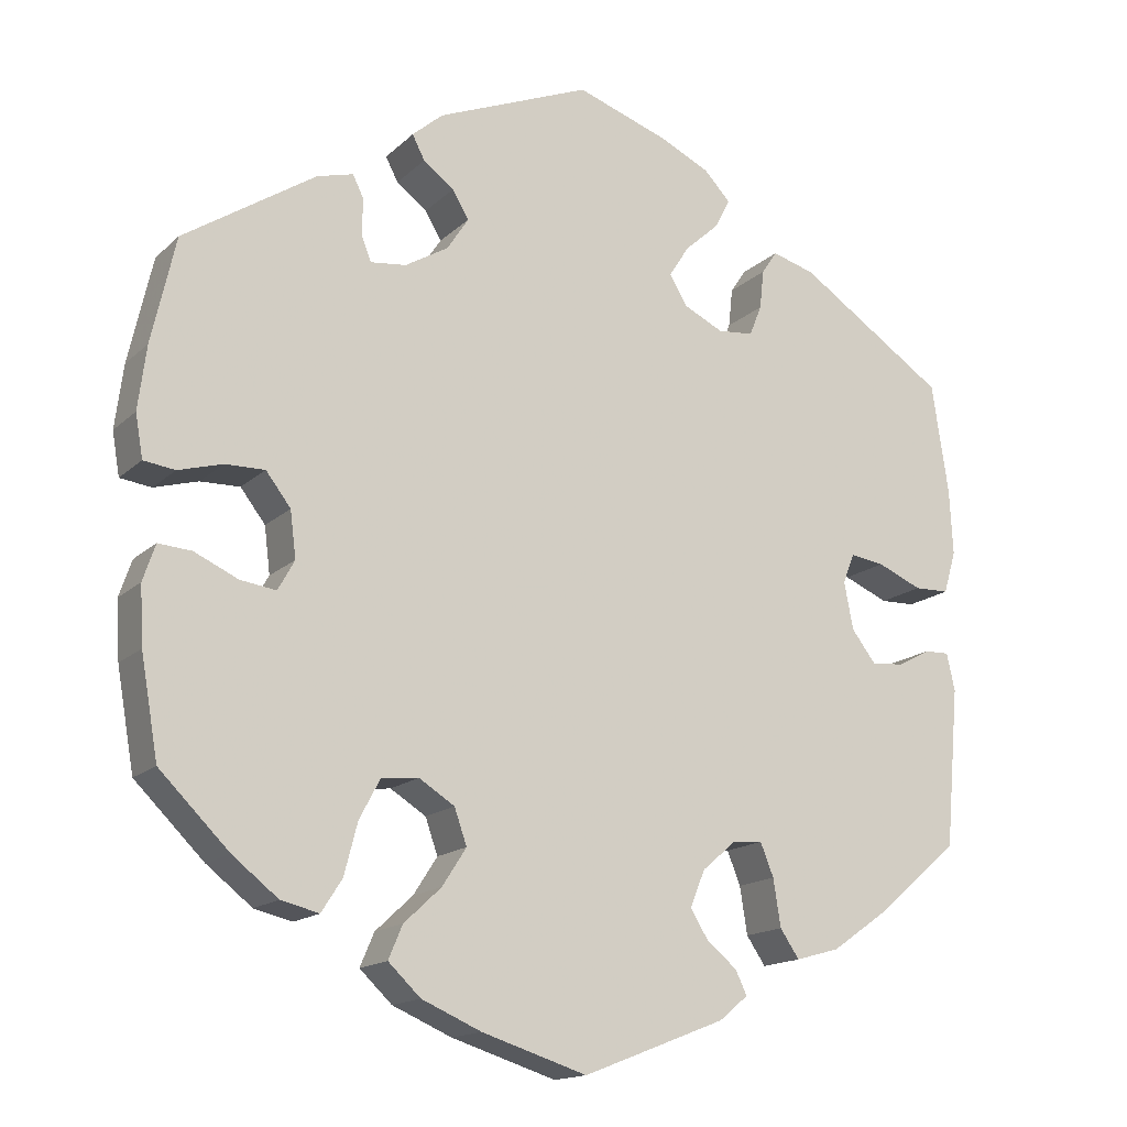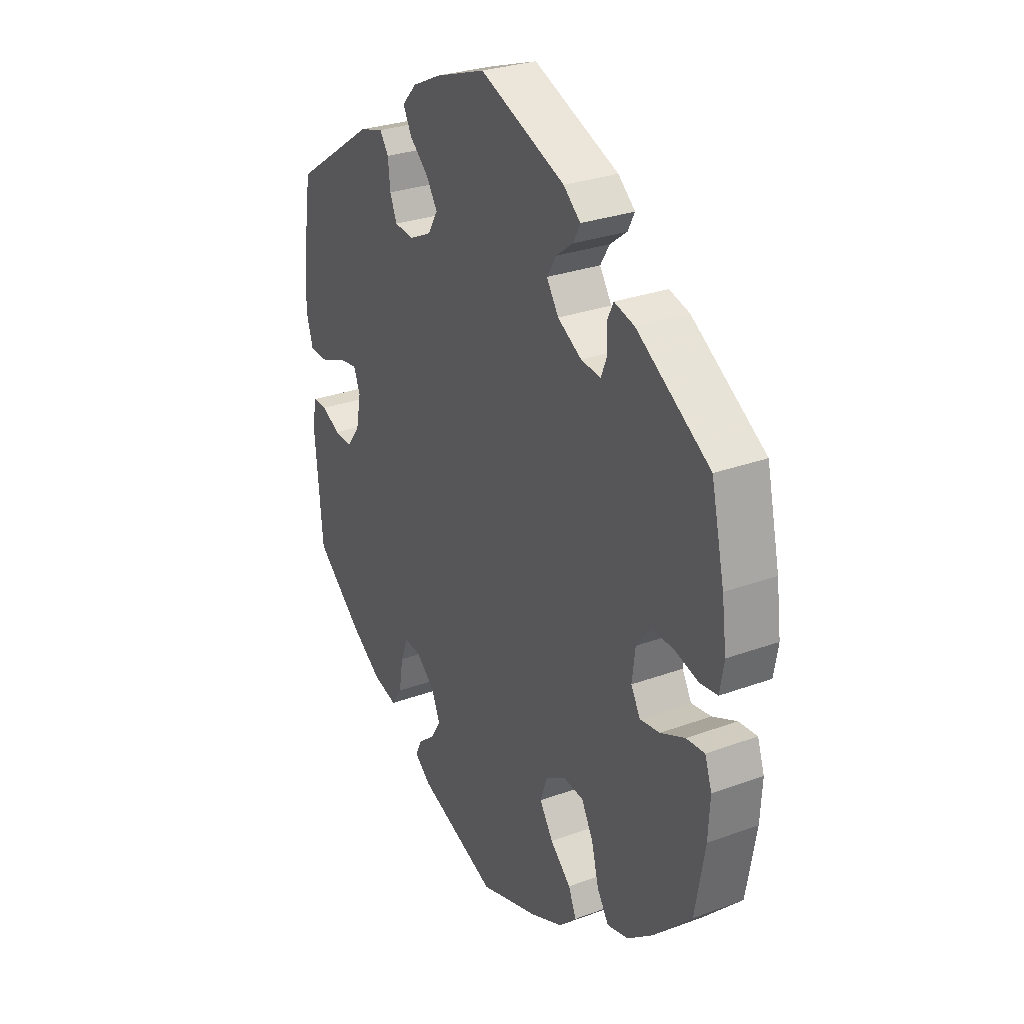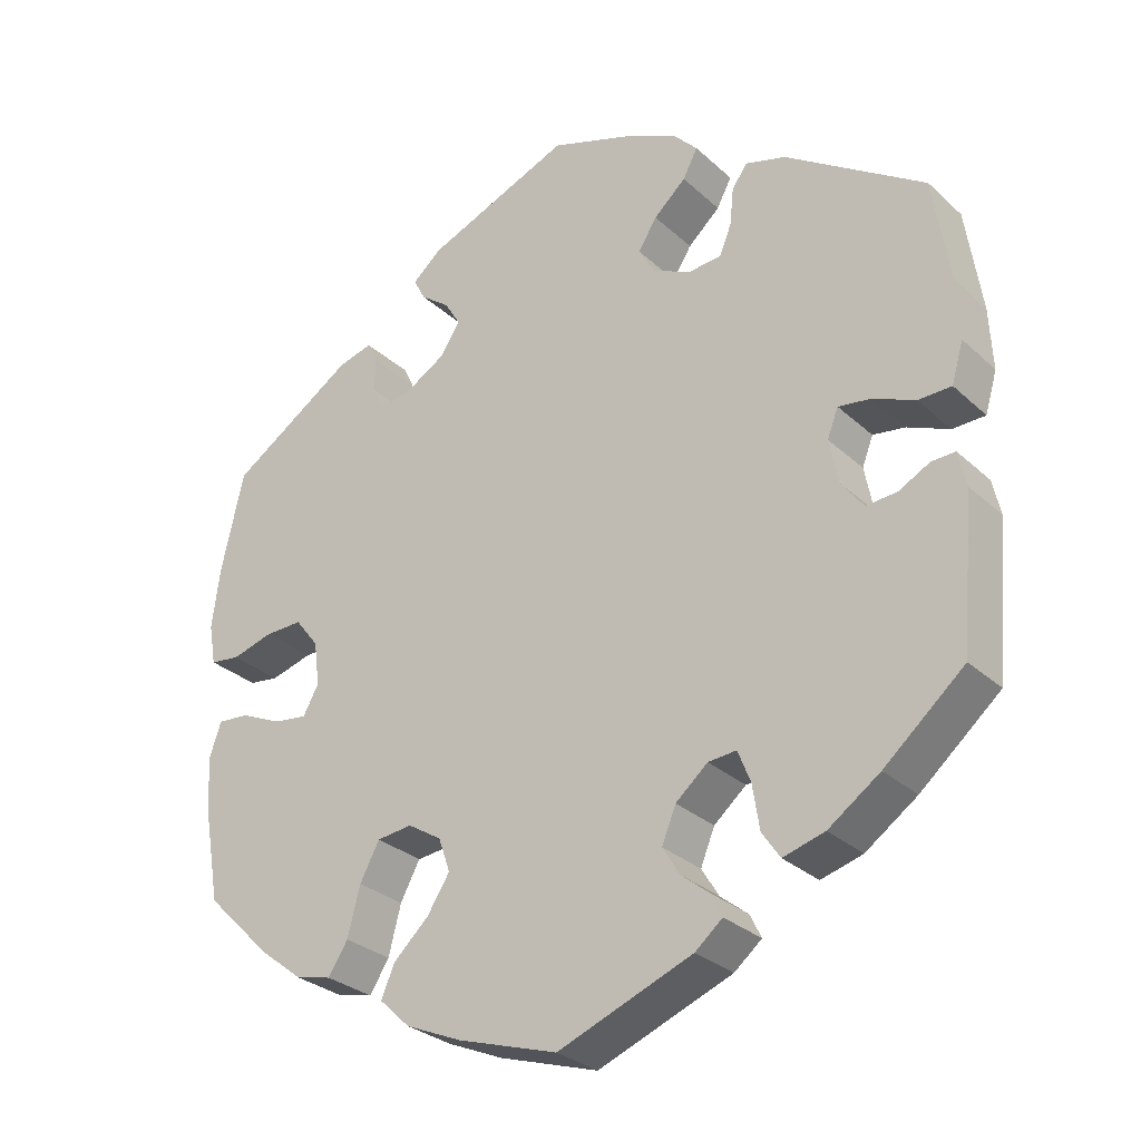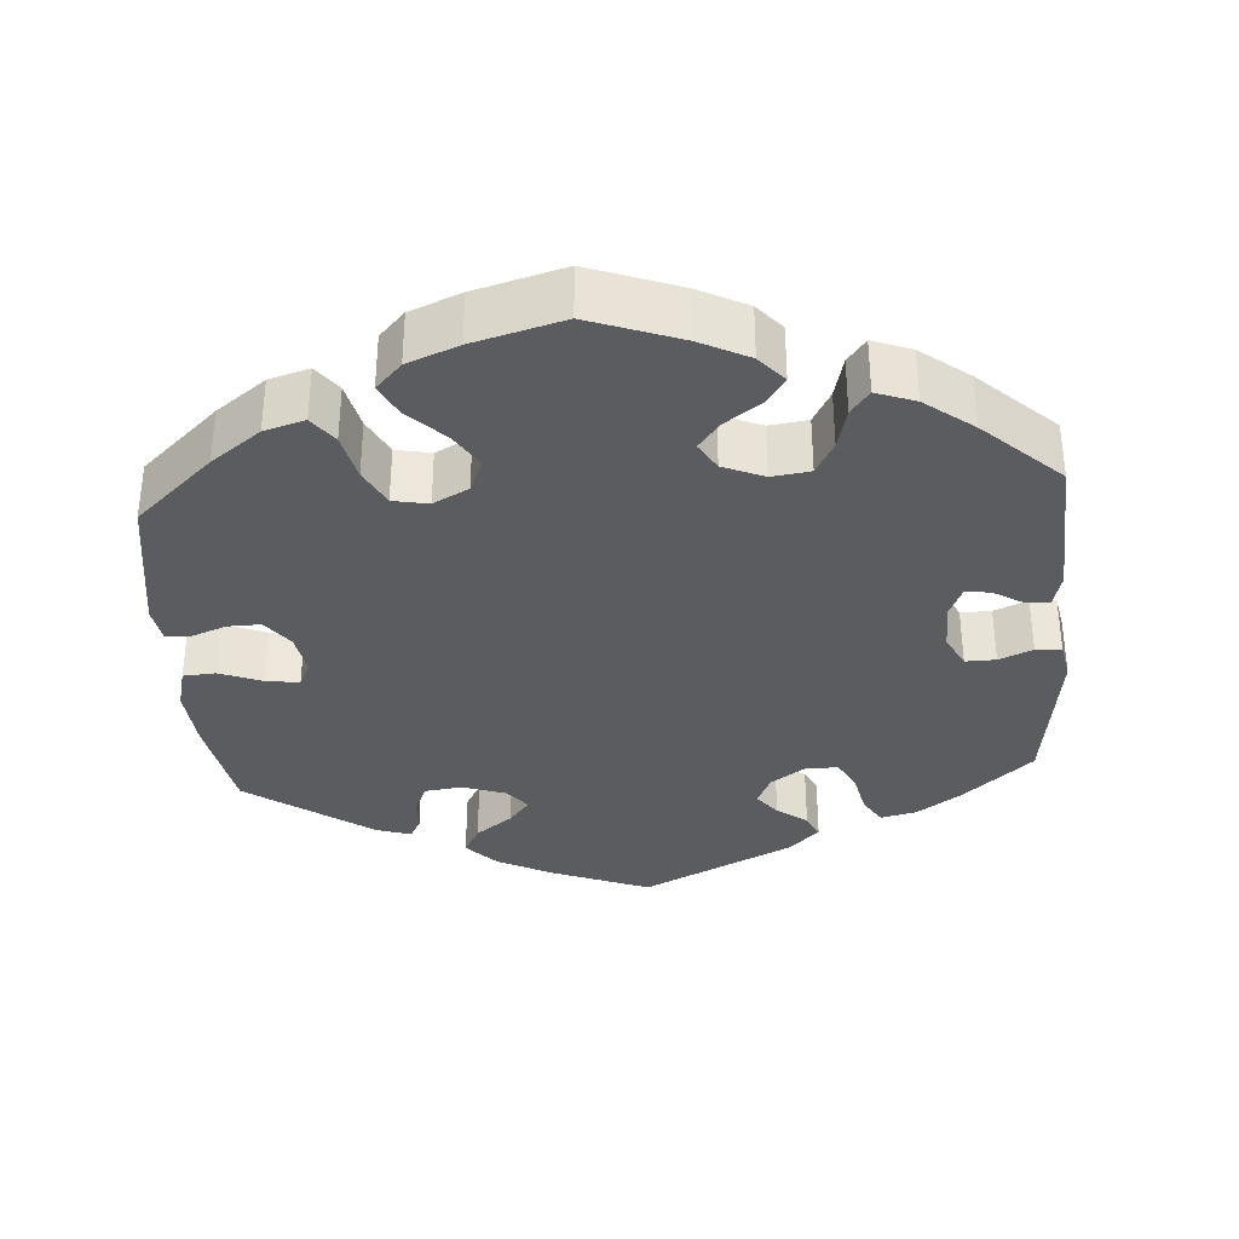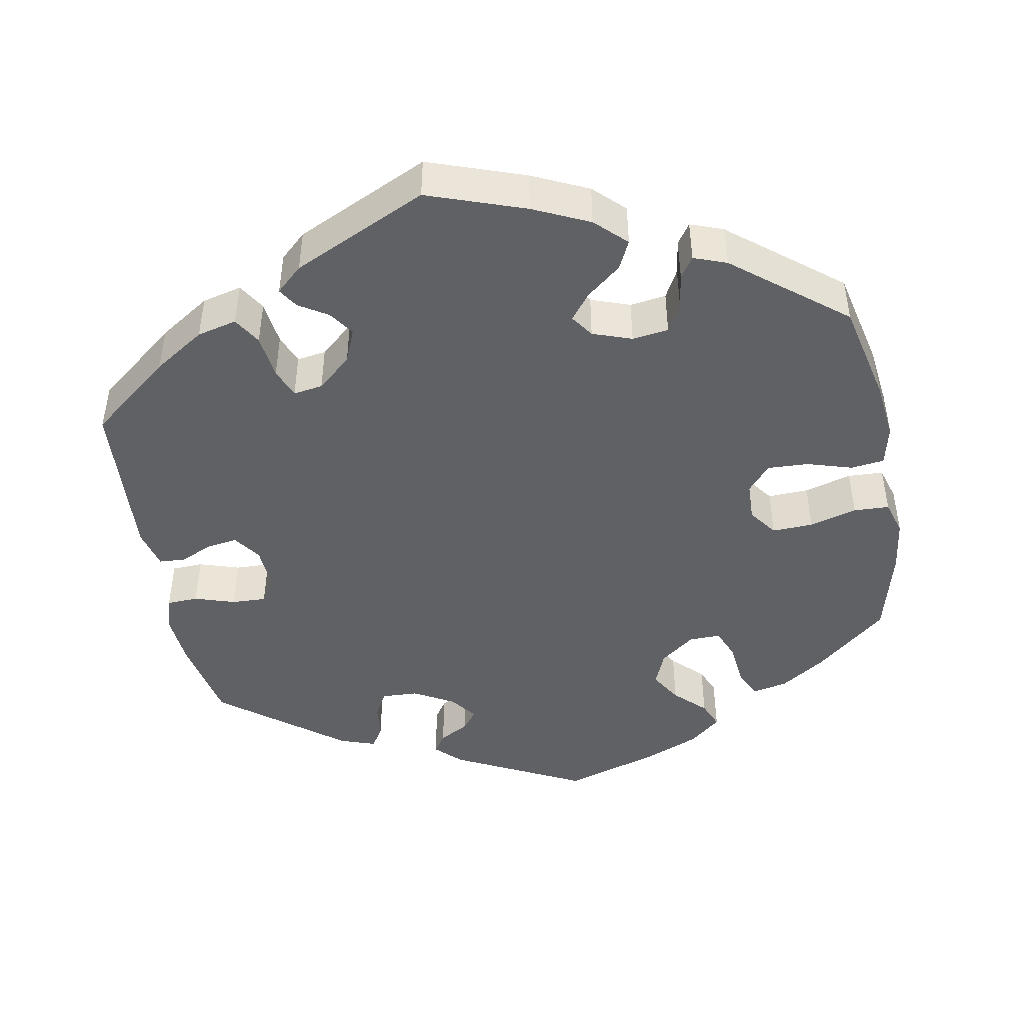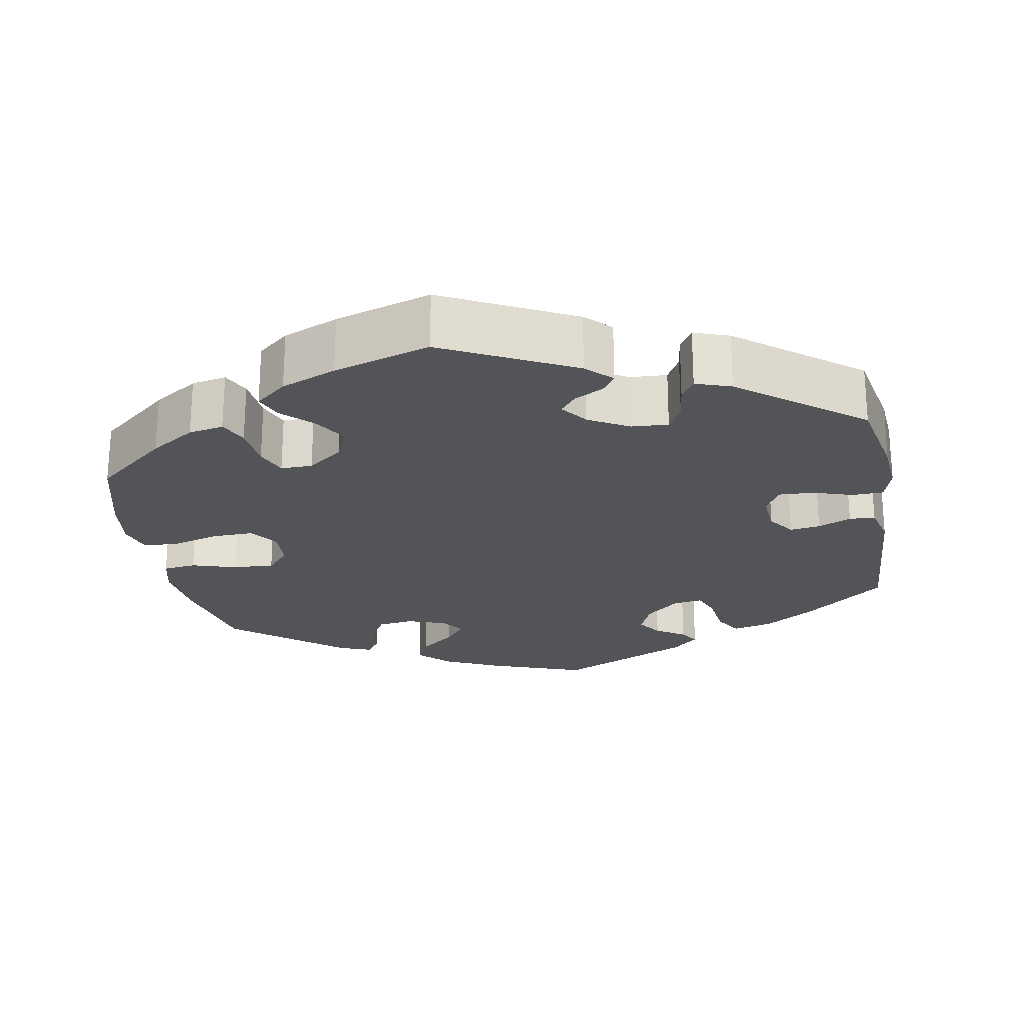
<metadata>
{"format":"obj","ext":"obj","renderer":"f3d","projection":"perspective","resolution":1024,"background":"white","views":[{"elev":-15.6,"azim":-29.2,"up":"+Z"},{"elev":28.5,"azim":-119.0,"up":"+Z"},{"elev":-29.3,"azim":37.1,"up":"+Z"},{"elev":-34.8,"azim":-115.9,"up":"+Y"},{"elev":-45.8,"azim":130.6,"up":"+Y"},{"elev":-23.6,"azim":-49.9,"up":"+Y"}]}
</metadata>
<code>
v 0.398 0.07 -0.376
v 0.332 0.07 -0.422
v 0.279 0.07 -0.437
v 0.256 0.07 -0.403
v 0.247 0.07 -0.346
v 0.231 0.07 -0.306
v 0.195 0.07 -0.309
v 0.154 0.07 -0.344
v 0.136 0.07 -0.388
v 0.158 0.07 -0.424
v 0.194 0.07 -0.453
v 0.208 0.07 -0.482
v 0.173 0.07 -0.511
v 0.001 0.07 -0.578
v -0.126 0.07 -0.538
v -0.198 0.07 -0.507
v -0.237 0.07 -0.47
v -0.22 0.07 -0.43
v -0.175 0.07 -0.388
v -0.146 0.07 -0.343
v -0.161 0.07 -0.3
v -0.204 0.07 -0.273
v -0.249 0.07 -0.278
v -0.274 0.07 -0.325
v -0.29 0.07 -0.387
v -0.315 0.07 -0.426
v -0.361 0.07 -0.415
v -0.416 0.07 -0.372
v -0.5 0.07 -0.289
v -0.521 0.07 -0.169
v -0.525 0.07 -0.099
v -0.51 0.07 -0.055
v -0.47 0.07 -0.058
v -0.417 0.07 -0.082
v -0.374 0.07 -0.088
v -0.354 0.07 -0.052
v -0.361 0.07 0.004
v -0.391 0.07 0.043
v -0.439 0.07 0.042
v -0.492 0.07 0.027
v -0.53 0.07 0.032
v -0.539 0.07 0.084
v -0.529 0.07 0.161
v -0.5 0.07 0.289
v -0.341 0.07 0.393
v -0.297 0.07 0.405
v -0.284 0.07 0.378
v -0.285 0.07 0.334
v -0.273 0.07 0.304
v -0.23 0.07 0.309
v -0.178 0.07 0.34
v -0.152 0.07 0.38
v -0.172 0.07 0.413
v -0.209 0.07 0.441
v -0.224 0.07 0.47
v -0.187 0.07 0.502
v -0.001 0.07 0.578
v 0.11 0.07 0.54
v 0.171 0.07 0.511
v 0.203 0.07 0.477
v 0.184 0.07 0.441
v 0.143 0.07 0.404
v 0.119 0.07 0.366
v 0.14 0.07 0.33
v 0.188 0.07 0.307
v 0.231 0.07 0.311
v 0.246 0.07 0.348
v 0.251 0.07 0.395
v 0.27 0.07 0.423
v 0.322 0.07 0.408
v 0.5 0.07 0.289
v 0.52 0.07 0.156
v 0.524 0.07 0.077
v 0.509 0.07 0.026
v 0.467 0.07 0.025
v 0.413 0.07 0.048
v 0.372 0.07 0.054
v 0.358 0.07 0.018
v 0.369 0.07 -0.039
v 0.398 0.07 -0.077
v 0.437 0.07 -0.074
v 0.477 0.07 -0.053
v 0.507 0.07 -0.052
v 0.517 0.07 -0.097
v 0.5 0.07 -0.289
v 0.398 0 -0.376
v 0.332 0 -0.422
v 0.279 0 -0.437
v 0.256 0 -0.403
v 0.247 0 -0.346
v 0.231 0 -0.306
v 0.195 0 -0.309
v 0.154 0 -0.344
v 0.136 0 -0.388
v 0.158 0 -0.424
v 0.194 0 -0.453
v 0.208 0 -0.482
v 0.173 0 -0.511
v 0.001 0 -0.578
v -0.126 0 -0.538
v -0.198 0 -0.507
v -0.237 0 -0.47
v -0.22 0 -0.43
v -0.175 0 -0.388
v -0.146 0 -0.343
v -0.161 0 -0.3
v -0.204 0 -0.273
v -0.249 0 -0.278
v -0.274 0 -0.325
v -0.29 0 -0.387
v -0.315 0 -0.426
v -0.361 0 -0.415
v -0.416 0 -0.372
v -0.5 0 -0.289
v -0.521 0 -0.169
v -0.525 0 -0.099
v -0.51 0 -0.055
v -0.47 0 -0.058
v -0.417 0 -0.082
v -0.374 0 -0.088
v -0.354 0 -0.052
v -0.361 0 0.004
v -0.391 0 0.043
v -0.439 0 0.042
v -0.492 0 0.027
v -0.53 0 0.032
v -0.539 0 0.084
v -0.529 0 0.161
v -0.5 0 0.289
v -0.341 0 0.393
v -0.297 0 0.405
v -0.284 0 0.378
v -0.285 0 0.334
v -0.273 0 0.304
v -0.23 0 0.309
v -0.178 0 0.34
v -0.152 0 0.38
v -0.172 0 0.413
v -0.209 0 0.441
v -0.224 0 0.47
v -0.187 0 0.502
v -0.001 0 0.578
v 0.11 0 0.54
v 0.171 0 0.511
v 0.203 0 0.477
v 0.184 0 0.441
v 0.143 0 0.404
v 0.119 0 0.366
v 0.14 0 0.33
v 0.188 0 0.307
v 0.231 0 0.311
v 0.246 0 0.348
v 0.251 0 0.395
v 0.27 0 0.423
v 0.322 0 0.408
v 0.5 0 0.289
v 0.52 0 0.156
v 0.524 0 0.077
v 0.509 0 0.026
v 0.467 0 0.025
v 0.413 0 0.048
v 0.372 0 0.054
v 0.358 0 0.018
v 0.369 0 -0.039
v 0.398 0 -0.077
v 0.437 0 -0.074
v 0.477 0 -0.053
v 0.507 0 -0.052
v 0.517 0 -0.097
v 0.5 0 -0.289
f 81 82 83 84
f 80 81 84 85
f 79 80 85 1
f 73 74 75 76
f 73 76 77
f 72 73 77
f 71 72 77
f 70 71 77
f 67 68 69 70
f 66 67 70 77
f 65 66 77 78
f 59 60 61 62
f 59 62 63
f 58 59 63
f 57 58 63
f 56 57 63
f 53 54 55 56
f 52 53 56 63
f 51 52 63 64
f 45 46 47 48
f 45 48 49
f 44 45 49
f 43 44 49
f 42 43 49 50
f 39 40 41 42
f 38 39 42 50
f 31 32 33 34
f 31 34 35
f 30 31 35
f 29 30 35
f 28 29 35
f 27 28 35 36
f 24 25 26 27
f 23 24 27 36
f 16 17 18 19
f 16 19 20
f 15 16 20
f 14 15 20
f 13 14 20 21
f 10 11 12 13
f 9 10 13 21
f 2 3 4 5
f 2 5 6
f 1 2 6
f 79 1 6
f 78 79 6 7
f 65 78 7 8
f 37 38 50 51
f 22 23 36 37
f 37 51 64 65
f 21 22 37 65
f 8 9 21 65
f 169 168 167 166
f 170 169 166 165
f 86 170 165 164
f 161 160 159 158
f 162 161 158
f 162 158 157
f 162 157 156
f 162 156 155
f 155 154 153 152
f 162 155 152 151
f 163 162 151 150
f 147 146 145 144
f 148 147 144
f 148 144 143
f 148 143 142
f 148 142 141
f 141 140 139 138
f 148 141 138 137
f 149 148 137 136
f 133 132 131 130
f 134 133 130
f 134 130 129
f 134 129 128
f 135 134 128 127
f 127 126 125 124
f 135 127 124 123
f 119 118 117 116
f 120 119 116
f 120 116 115
f 120 115 114
f 120 114 113
f 121 120 113 112
f 112 111 110 109
f 121 112 109 108
f 104 103 102 101
f 105 104 101
f 105 101 100
f 105 100 99
f 106 105 99 98
f 98 97 96 95
f 106 98 95 94
f 90 89 88 87
f 91 90 87
f 91 87 86
f 91 86 164
f 92 91 164 163
f 93 92 163 150
f 136 135 123 122
f 122 121 108 107
f 150 149 136 122
f 150 122 107 106
f 150 106 94 93
f 1 86 87 2
f 2 87 88 3
f 3 88 89 4
f 4 89 90 5
f 5 90 91 6
f 6 91 92 7
f 7 92 93 8
f 8 93 94 9
f 9 94 95 10
f 10 95 96 11
f 11 96 97 12
f 12 97 98 13
f 13 98 99 14
f 14 99 100 15
f 15 100 101 16
f 16 101 102 17
f 17 102 103 18
f 18 103 104 19
f 19 104 105 20
f 20 105 106 21
f 21 106 107 22
f 22 107 108 23
f 23 108 109 24
f 24 109 110 25
f 25 110 111 26
f 26 111 112 27
f 27 112 113 28
f 28 113 114 29
f 29 114 115 30
f 30 115 116 31
f 31 116 117 32
f 32 117 118 33
f 33 118 119 34
f 34 119 120 35
f 35 120 121 36
f 36 121 122 37
f 37 122 123 38
f 38 123 124 39
f 39 124 125 40
f 40 125 126 41
f 41 126 127 42
f 42 127 128 43
f 43 128 129 44
f 44 129 130 45
f 45 130 131 46
f 46 131 132 47
f 47 132 133 48
f 48 133 134 49
f 49 134 135 50
f 50 135 136 51
f 51 136 137 52
f 52 137 138 53
f 53 138 139 54
f 54 139 140 55
f 55 140 141 56
f 56 141 142 57
f 57 142 143 58
f 58 143 144 59
f 59 144 145 60
f 60 145 146 61
f 61 146 147 62
f 62 147 148 63
f 63 148 149 64
f 64 149 150 65
f 65 150 151 66
f 66 151 152 67
f 67 152 153 68
f 68 153 154 69
f 69 154 155 70
f 70 155 156 71
f 71 156 157 72
f 72 157 158 73
f 73 158 159 74
f 74 159 160 75
f 75 160 161 76
f 76 161 162 77
f 77 162 163 78
f 78 163 164 79
f 79 164 165 80
f 80 165 166 81
f 81 166 167 82
f 82 167 168 83
f 83 168 169 84
f 84 169 170 85
f 85 170 86 1

</code>
